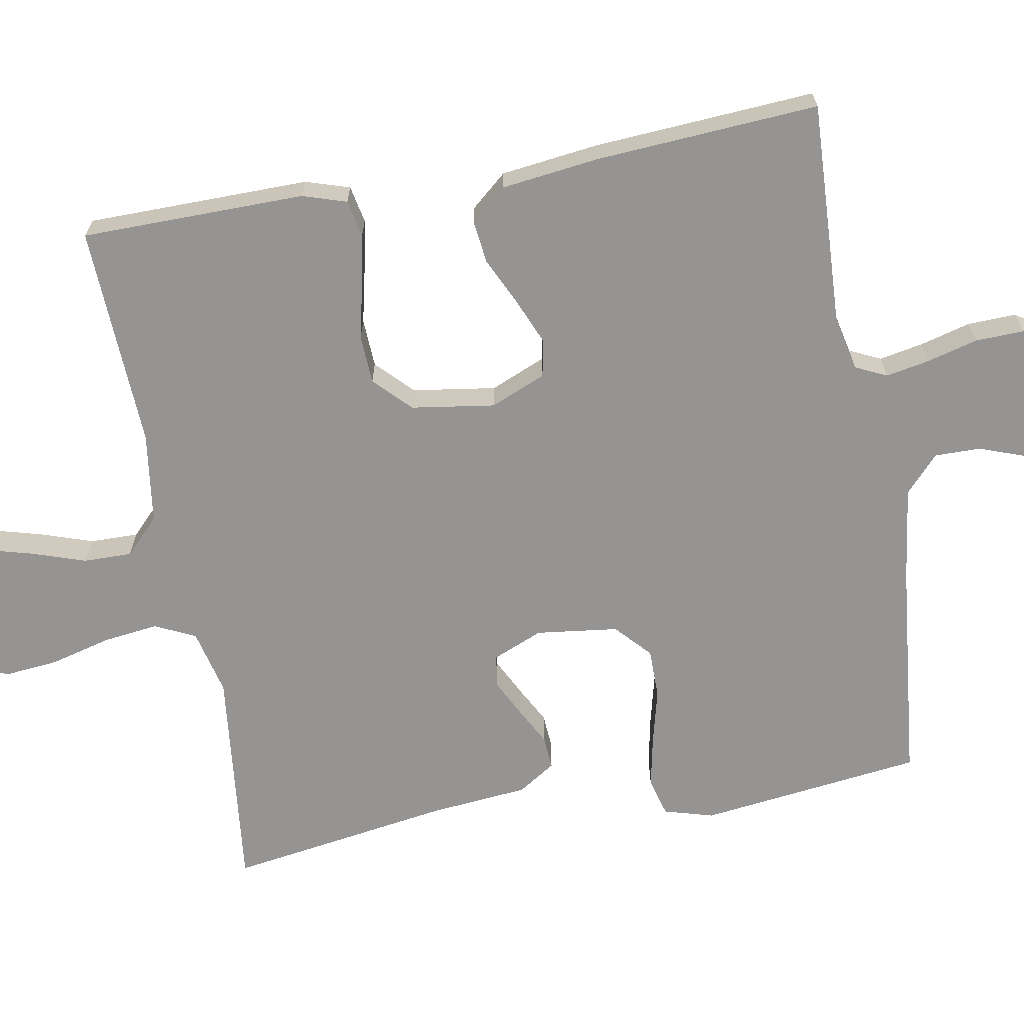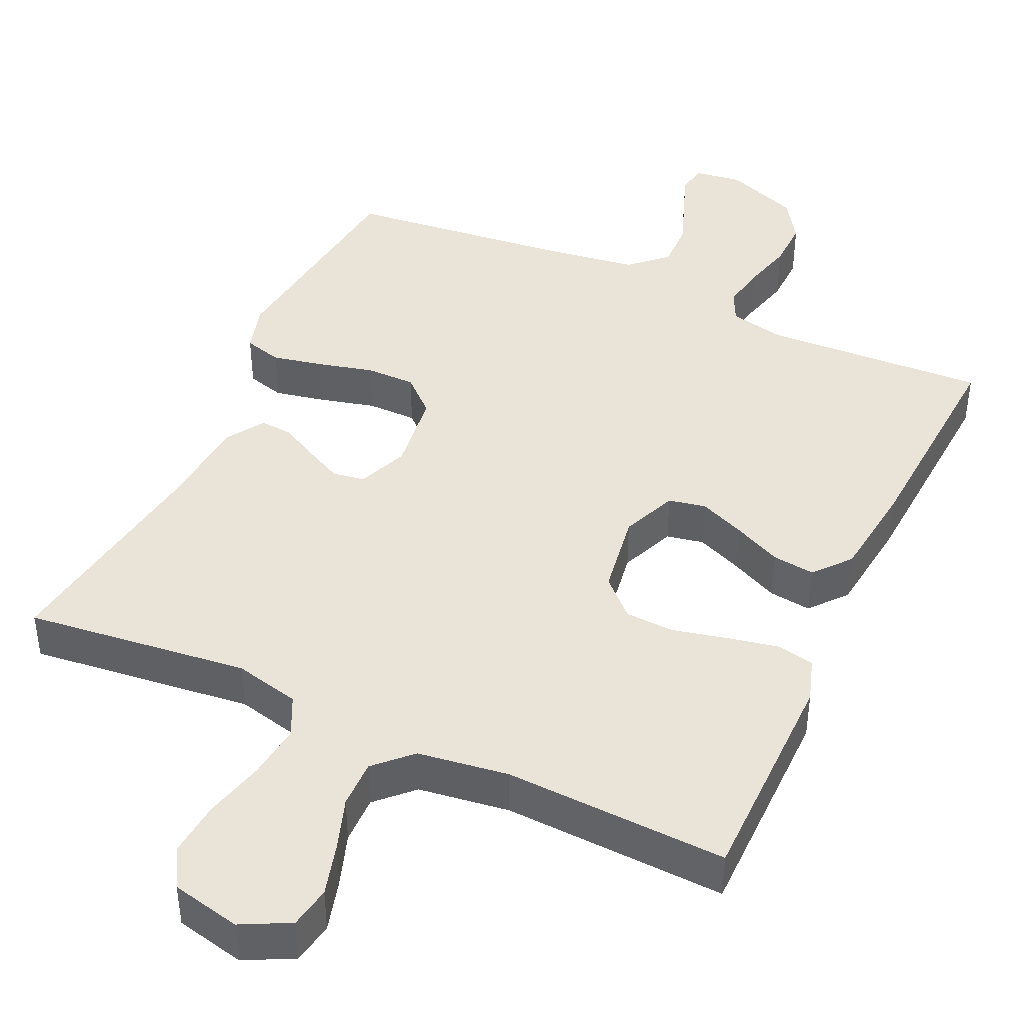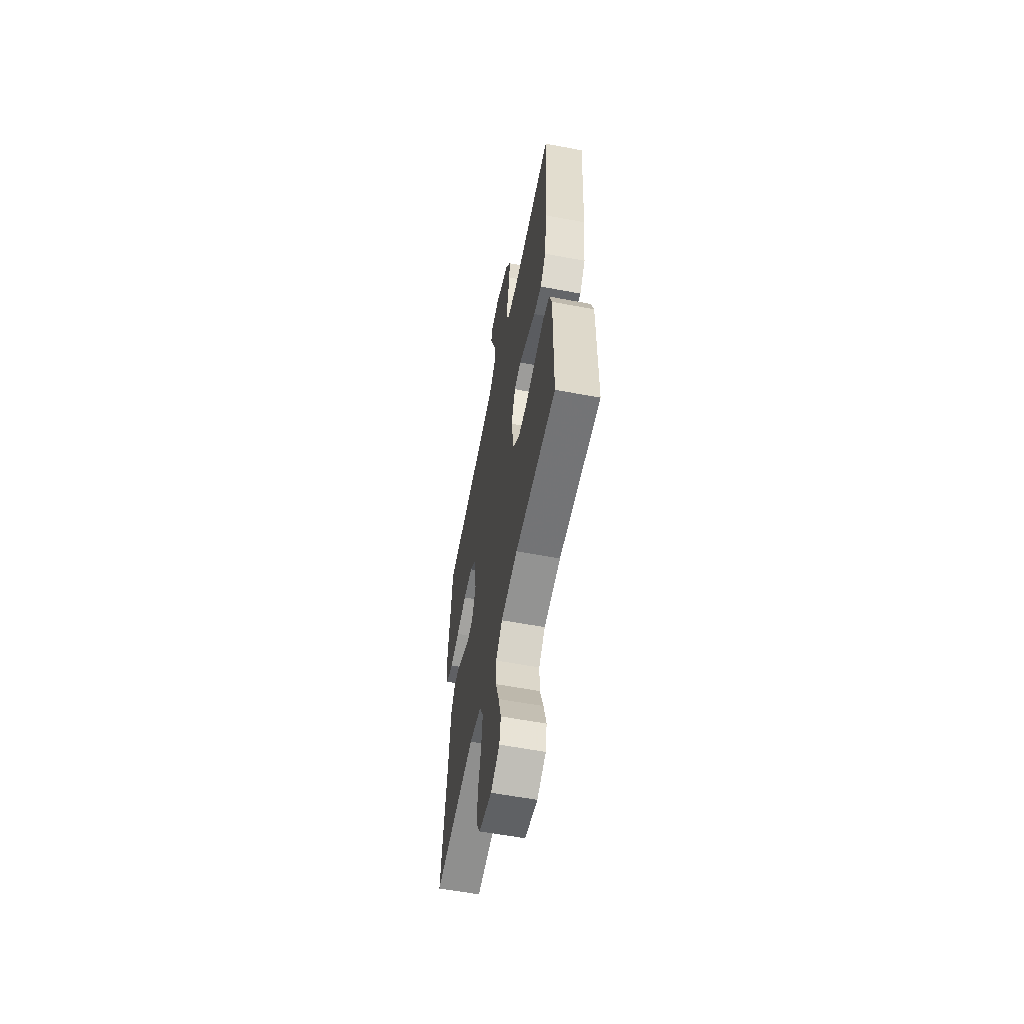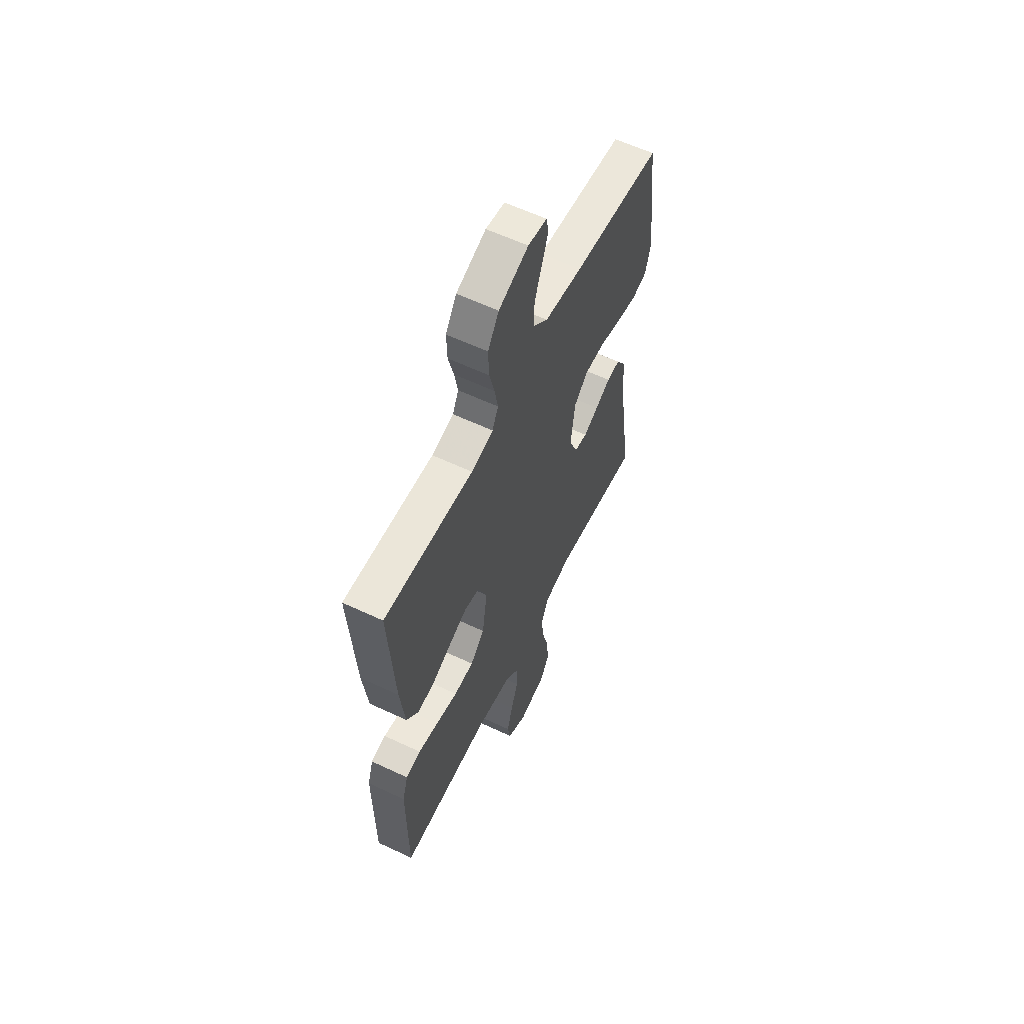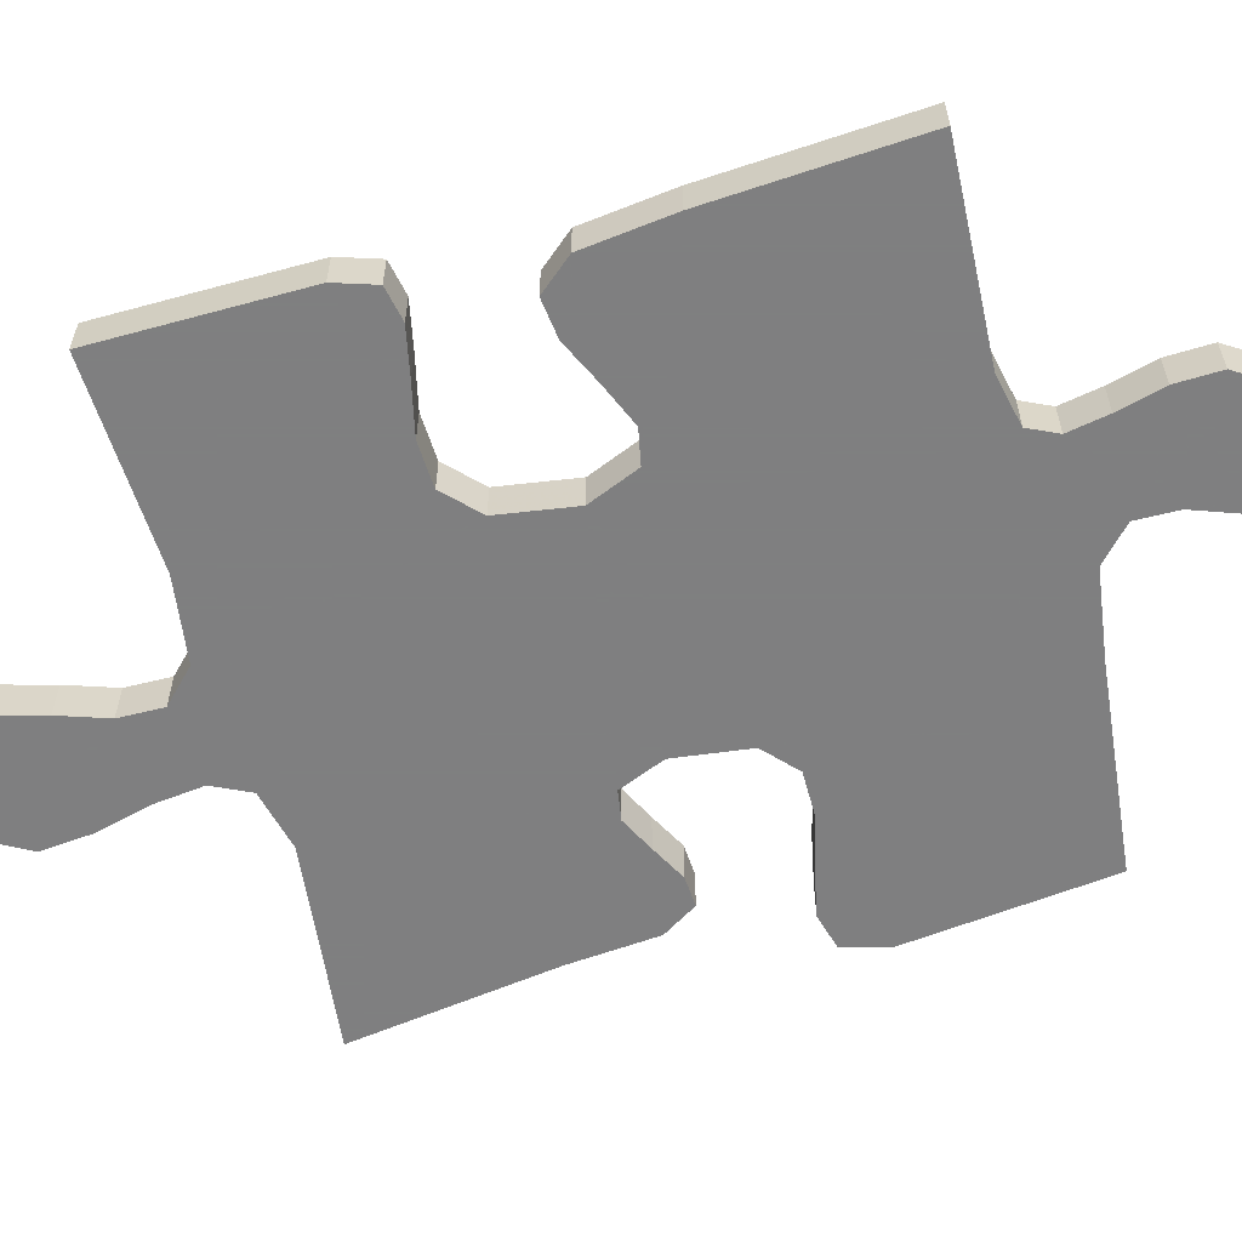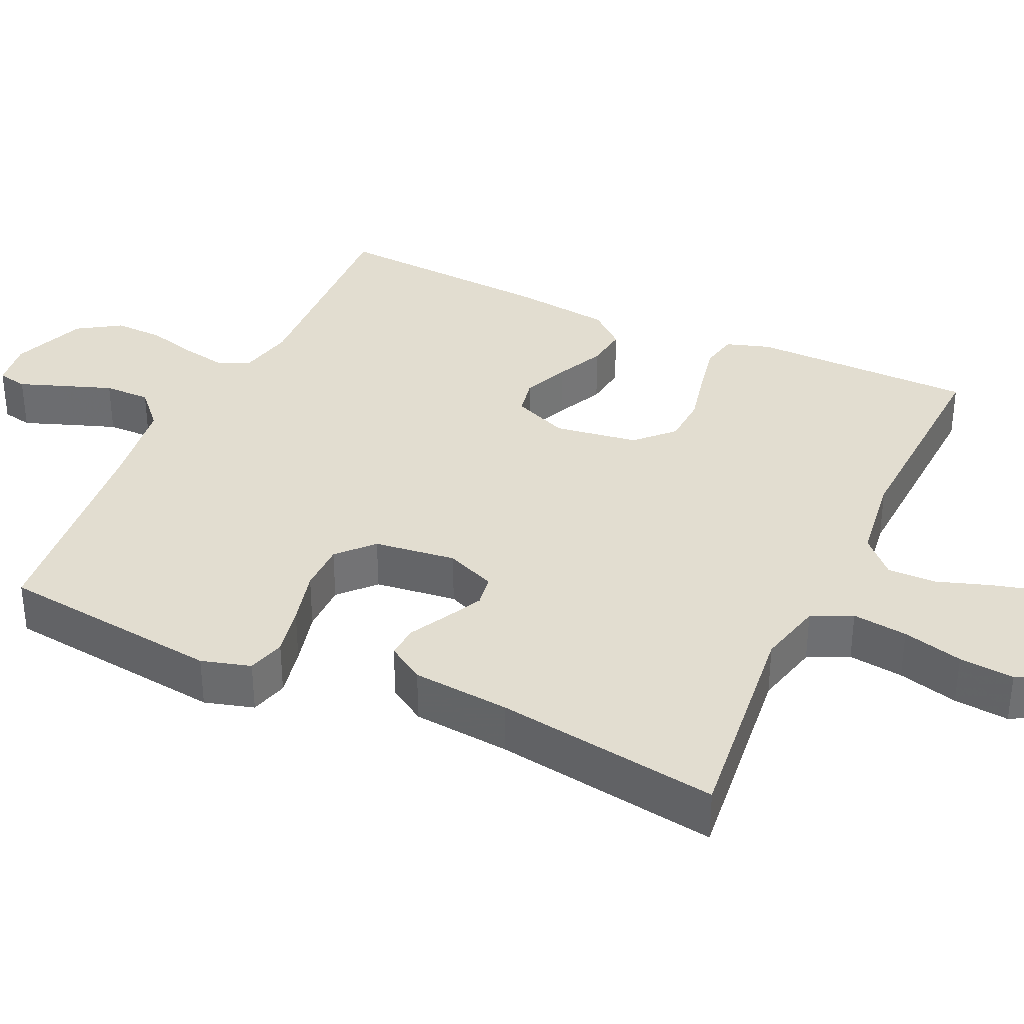
<metadata>
{"format":"obj","ext":"obj","renderer":"f3d","projection":"perspective","resolution":1024,"background":"white","views":[{"elev":-67.2,"azim":-79.7,"up":"+Y"},{"elev":43.0,"azim":-155.3,"up":"+Y"},{"elev":-58.7,"azim":-101.0,"up":"+Z"},{"elev":60.0,"azim":-64.2,"up":"+Z"},{"elev":-59.9,"azim":-74.7,"up":"+Y"},{"elev":35.4,"azim":114.9,"up":"+Y"}]}
</metadata>
<code>
v -0.5 0.07 0.5
v -0.2 0.07 0.485
v -0.126 0.07 0.501
v -0.106 0.07 0.543
v -0.117 0.07 0.602
v -0.135 0.07 0.67
v -0.137 0.07 0.736
v -0.1 0.07 0.793
v 0 0.07 0.831
v 0.063 0.07 0.822
v 0.071 0.07 0.782
v 0.049 0.07 0.723
v 0.025 0.07 0.657
v 0.024 0.07 0.595
v 0.073 0.07 0.55
v 0.2 0.07 0.532
v 0.5 0.07 0.5
v 0.536 0.07 0.2
v 0.517 0.07 0.134
v 0.466 0.07 0.12
v 0.398 0.07 0.134
v 0.323 0.07 0.153
v 0.256 0.07 0.153
v 0.209 0.07 0.11
v 0.195 0.07 0
v 0.223 0.07 -0.067
v 0.266 0.07 -0.074
v 0.316 0.07 -0.049
v 0.367 0.07 -0.022
v 0.411 0.07 -0.019
v 0.443 0.07 -0.069
v 0.455 0.07 -0.2
v 0.5 0.07 -0.5
v 0.2 0.07 -0.466
v 0.112 0.07 -0.487
v 0.086 0.07 -0.541
v 0.095 0.07 -0.615
v 0.116 0.07 -0.696
v 0.123 0.07 -0.77
v 0.093 0.07 -0.823
v 0 0.07 -0.844
v -0.065 0.07 -0.811
v -0.075 0.07 -0.755
v -0.056 0.07 -0.686
v -0.032 0.07 -0.615
v -0.031 0.07 -0.55
v -0.078 0.07 -0.504
v -0.2 0.07 -0.487
v -0.5 0.07 -0.5
v -0.502 0.07 -0.2
v -0.483 0.07 -0.141
v -0.433 0.07 -0.131
v -0.365 0.07 -0.145
v -0.291 0.07 -0.162
v -0.225 0.07 -0.159
v -0.177 0.07 -0.112
v -0.16 0.07 0
v -0.191 0.07 0.074
v -0.241 0.07 0.084
v -0.303 0.07 0.058
v -0.367 0.07 0.028
v -0.424 0.07 0.021
v -0.465 0.07 0.069
v -0.481 0.07 0.2
v -0.5 0 0.5
v -0.2 0 0.485
v -0.126 0 0.501
v -0.106 0 0.543
v -0.117 0 0.602
v -0.135 0 0.67
v -0.137 0 0.736
v -0.1 0 0.793
v 0 0 0.831
v 0.063 0 0.822
v 0.071 0 0.782
v 0.049 0 0.723
v 0.025 0 0.657
v 0.024 0 0.595
v 0.073 0 0.55
v 0.2 0 0.532
v 0.5 0 0.5
v 0.536 0 0.2
v 0.517 0 0.134
v 0.466 0 0.12
v 0.398 0 0.134
v 0.323 0 0.153
v 0.256 0 0.153
v 0.209 0 0.11
v 0.195 0 0
v 0.223 0 -0.067
v 0.266 0 -0.074
v 0.316 0 -0.049
v 0.367 0 -0.022
v 0.411 0 -0.019
v 0.443 0 -0.069
v 0.455 0 -0.2
v 0.5 0 -0.5
v 0.2 0 -0.466
v 0.112 0 -0.487
v 0.086 0 -0.541
v 0.095 0 -0.615
v 0.116 0 -0.696
v 0.123 0 -0.77
v 0.093 0 -0.823
v 0 0 -0.844
v -0.065 0 -0.811
v -0.075 0 -0.755
v -0.056 0 -0.686
v -0.032 0 -0.615
v -0.031 0 -0.55
v -0.078 0 -0.504
v -0.2 0 -0.487
v -0.5 0 -0.5
v -0.502 0 -0.2
v -0.483 0 -0.141
v -0.433 0 -0.131
v -0.365 0 -0.145
v -0.291 0 -0.162
v -0.225 0 -0.159
v -0.177 0 -0.112
v -0.16 0 0
v -0.191 0 0.074
v -0.241 0 0.084
v -0.303 0 0.058
v -0.367 0 0.028
v -0.424 0 0.021
v -0.465 0 0.069
v -0.481 0 0.2
f 64 1 2
f 63 64 2
f 62 63 2
f 61 62 2
f 60 61 2
f 59 60 2 3
f 58 59 3 4
f 57 58 4
f 52 53 54
f 51 52 54
f 50 51 54
f 49 50 54
f 48 49 54
f 47 48 54 55
f 46 47 55 56
f 43 44 45
f 42 43 45
f 41 42 45
f 40 41 45
f 39 40 45
f 38 39 45
f 37 38 45
f 36 37 45 46
f 46 56 57
f 36 46 57
f 35 36 57
f 32 33 34
f 32 34 35
f 31 32 35
f 30 31 35
f 29 30 35
f 28 29 35
f 20 21 22
f 19 20 22
f 18 19 22
f 17 18 22
f 16 17 22
f 15 16 22 23
f 14 15 23 24
f 10 11 12
f 9 10 12
f 8 9 12
f 7 8 12
f 6 7 12
f 5 6 12
f 4 5 12 13
f 57 4 13 14
f 27 28 35
f 26 27 35
f 25 26 35 57
f 14 24 25 57
f 66 65 128
f 66 128 127
f 66 127 126
f 66 126 125
f 66 125 124
f 67 66 124 123
f 68 67 123 122
f 68 122 121
f 118 117 116
f 118 116 115
f 118 115 114
f 118 114 113
f 118 113 112
f 119 118 112 111
f 120 119 111 110
f 109 108 107
f 109 107 106
f 109 106 105
f 109 105 104
f 109 104 103
f 109 103 102
f 109 102 101
f 110 109 101 100
f 121 120 110
f 121 110 100
f 121 100 99
f 98 97 96
f 99 98 96
f 99 96 95
f 99 95 94
f 99 94 93
f 99 93 92
f 86 85 84
f 86 84 83
f 86 83 82
f 86 82 81
f 86 81 80
f 87 86 80 79
f 88 87 79 78
f 76 75 74
f 76 74 73
f 76 73 72
f 76 72 71
f 76 71 70
f 76 70 69
f 77 76 69 68
f 78 77 68 121
f 99 92 91
f 99 91 90
f 121 99 90 89
f 121 89 88 78
f 1 65 66 2
f 2 66 67 3
f 3 67 68 4
f 4 68 69 5
f 5 69 70 6
f 6 70 71 7
f 7 71 72 8
f 8 72 73 9
f 9 73 74 10
f 10 74 75 11
f 11 75 76 12
f 12 76 77 13
f 13 77 78 14
f 14 78 79 15
f 15 79 80 16
f 16 80 81 17
f 17 81 82 18
f 18 82 83 19
f 19 83 84 20
f 20 84 85 21
f 21 85 86 22
f 22 86 87 23
f 23 87 88 24
f 24 88 89 25
f 25 89 90 26
f 26 90 91 27
f 27 91 92 28
f 28 92 93 29
f 29 93 94 30
f 30 94 95 31
f 31 95 96 32
f 32 96 97 33
f 33 97 98 34
f 34 98 99 35
f 35 99 100 36
f 36 100 101 37
f 37 101 102 38
f 38 102 103 39
f 39 103 104 40
f 40 104 105 41
f 41 105 106 42
f 42 106 107 43
f 43 107 108 44
f 44 108 109 45
f 45 109 110 46
f 46 110 111 47
f 47 111 112 48
f 48 112 113 49
f 49 113 114 50
f 50 114 115 51
f 51 115 116 52
f 52 116 117 53
f 53 117 118 54
f 54 118 119 55
f 55 119 120 56
f 56 120 121 57
f 57 121 122 58
f 58 122 123 59
f 59 123 124 60
f 60 124 125 61
f 61 125 126 62
f 62 126 127 63
f 63 127 128 64
f 64 128 65 1

</code>
